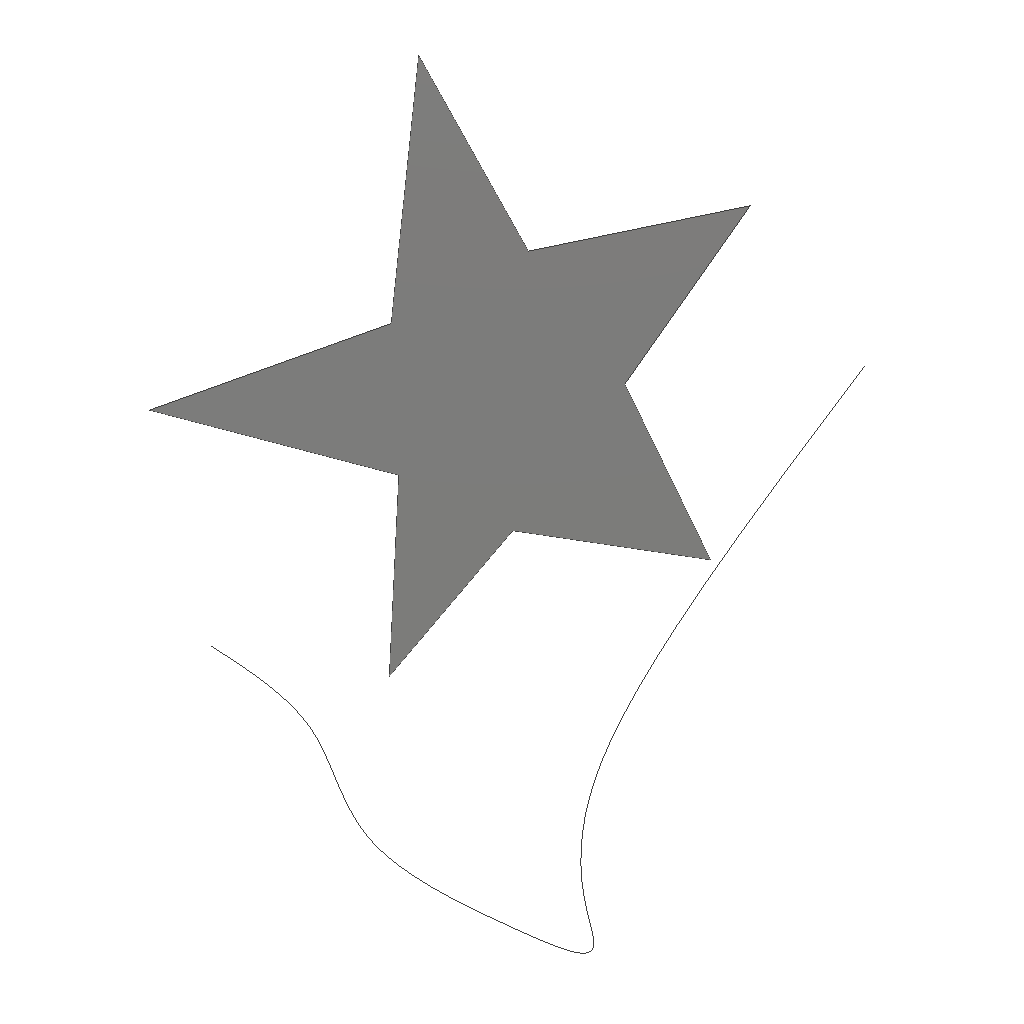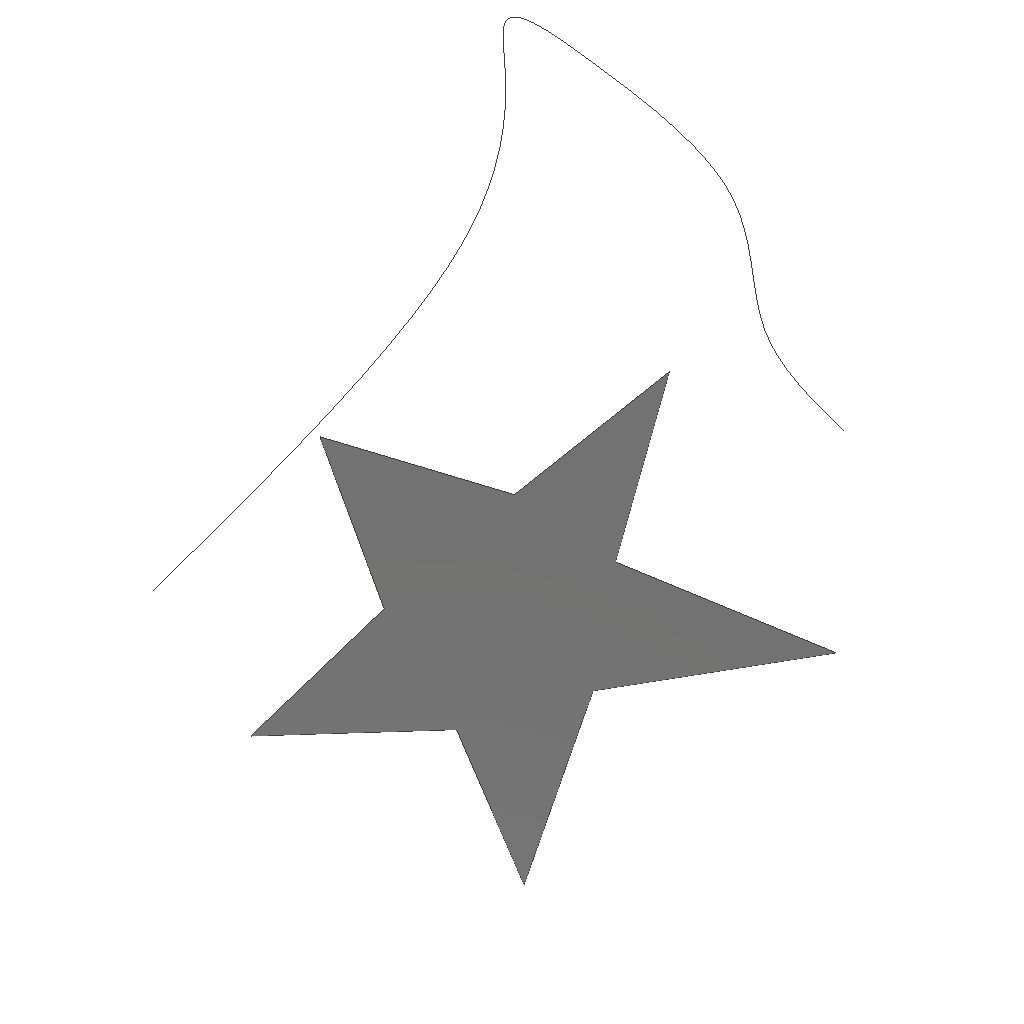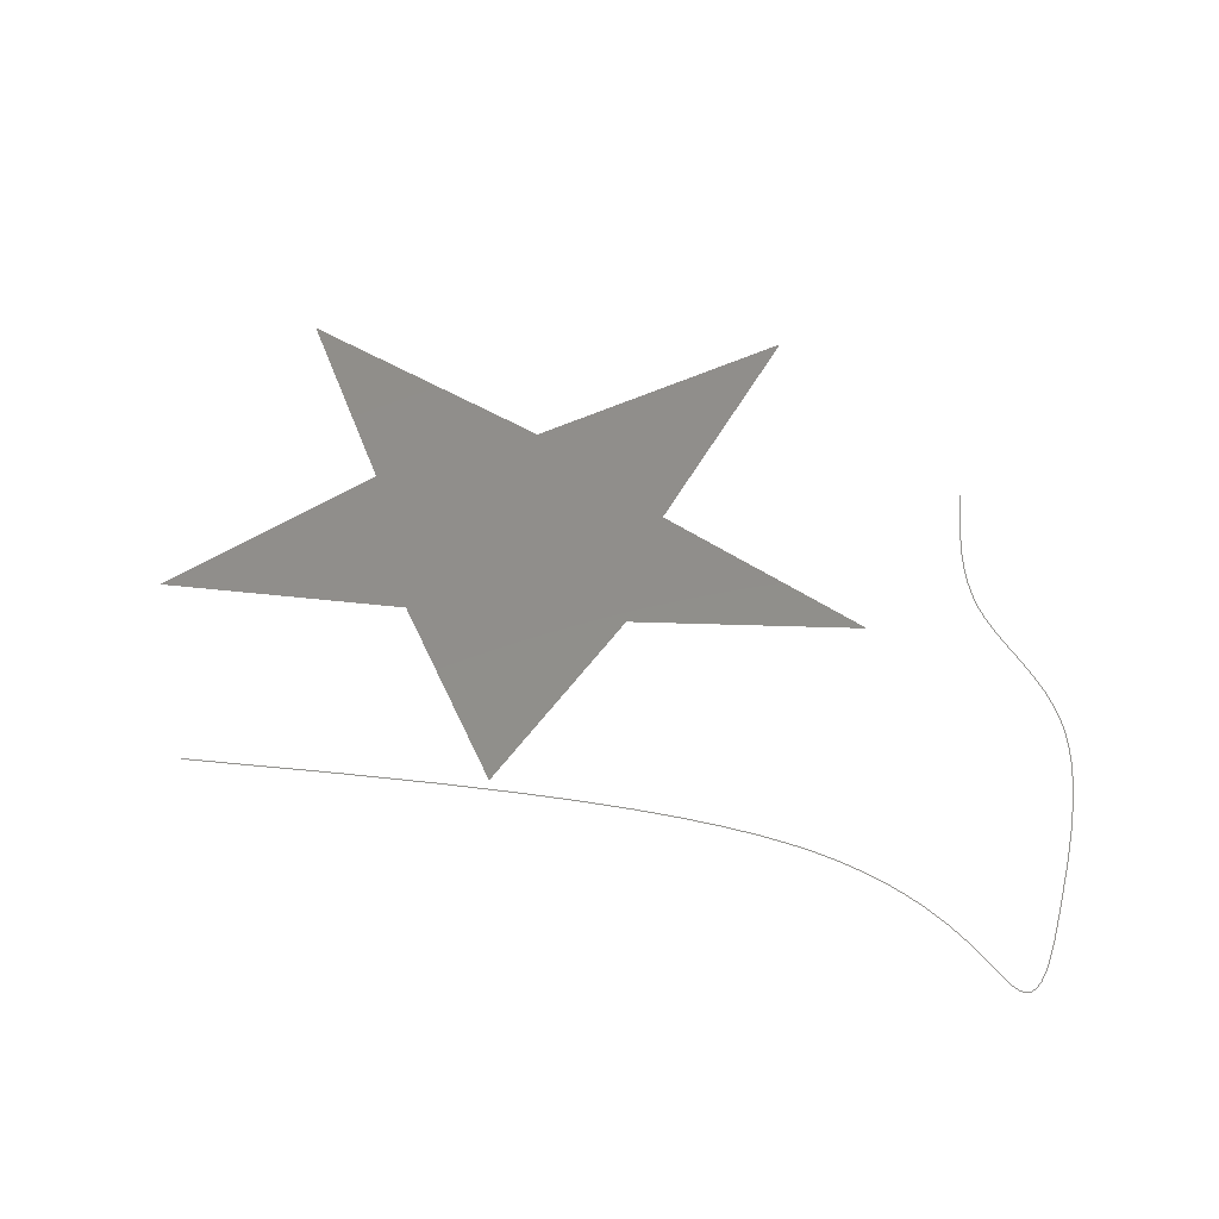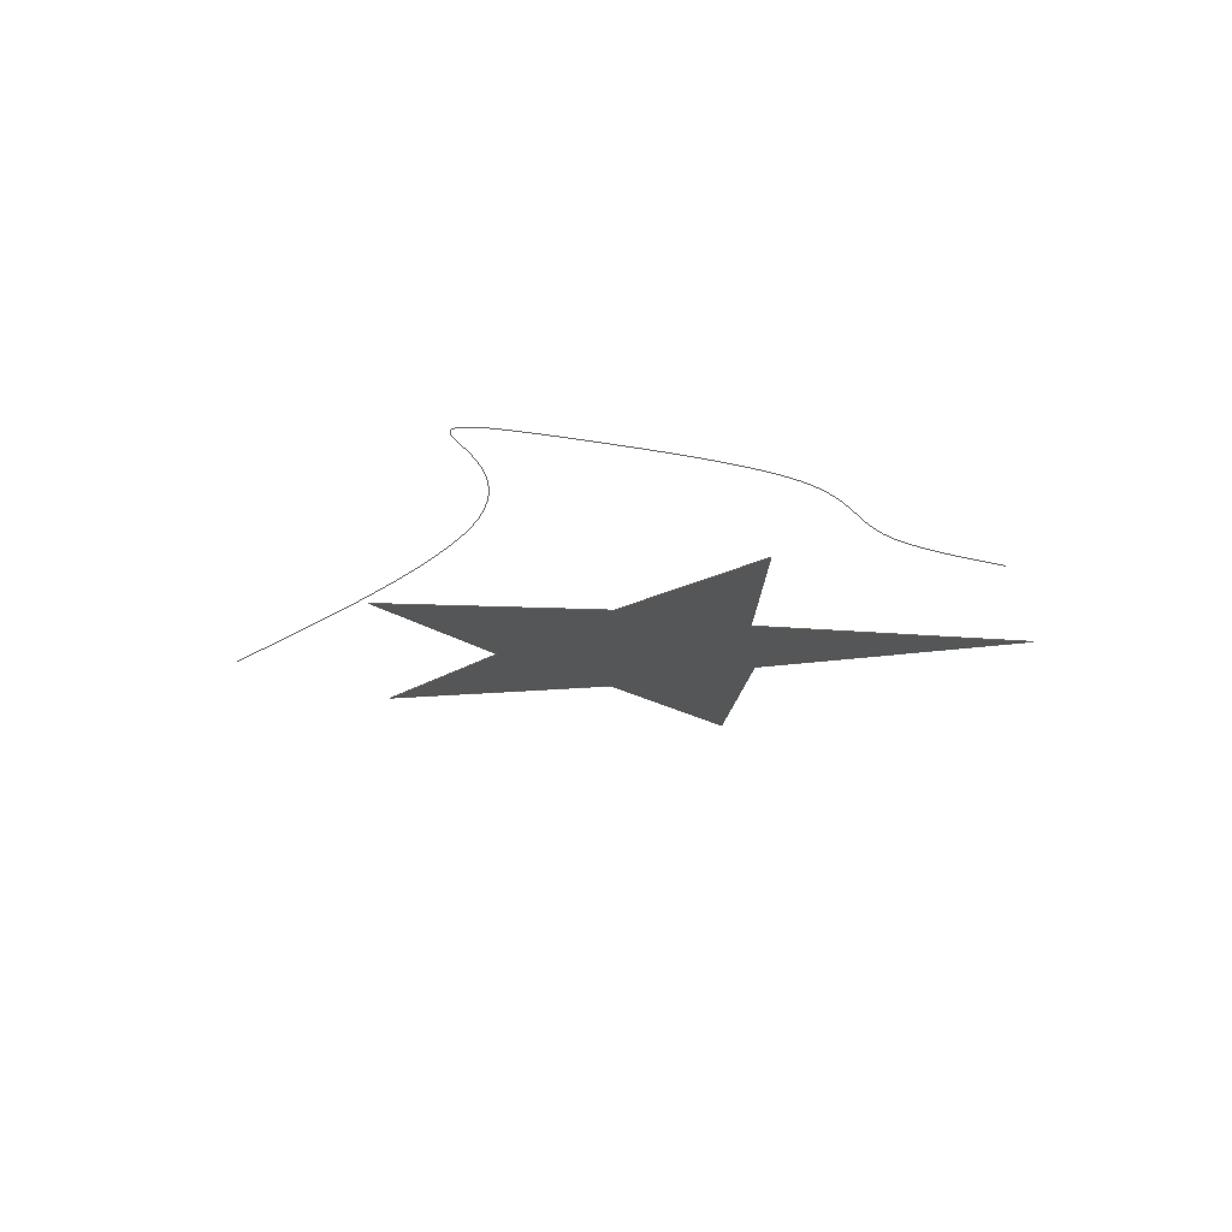
<metadata>
{"format":"step","ext":"stp","renderer":"f3d","projection":"perspective","resolution":1024,"background":"white","views":[{"elev":-75.2,"azim":54.1,"up":"+Z"},{"elev":-64.4,"azim":-135.4,"up":"+Z"},{"elev":47.2,"azim":-174.5,"up":"+Z"},{"elev":-14.5,"azim":-123.5,"up":"+Z"}]}
</metadata>
<code>
ISO-10303-21;
DATA;
#1=DIMENSIONAL_EXPONENTS(1,0,0,0,0,0,0);
#2=DIMENSIONAL_EXPONENTS(0,0,0,0,0,0,0);
#3=(NAMED_UNIT(*)SI_UNIT($,.STERADIAN.)SOLID_ANGLE_UNIT());
#4=(LENGTH_UNIT()NAMED_UNIT(*)SI_UNIT(.MILLI.,.METRE.));
#5=(NAMED_UNIT(*)PLANE_ANGLE_UNIT()SI_UNIT($,.RADIAN.));
#6=APPLICATION_CONTEXT(
'configuration controlled 3D designs of mechanical parts and assemblies'
);
#7=APPLICATION_PROTOCOL_DEFINITION('international standard',
'config_control_design',1994,#6);
#8=MECHANICAL_CONTEXT(' ',#6,'mechanical');
#9=DESIGN_CONTEXT(' ',#6,'design');
#10=PRODUCT('MASTER','MASTER','Description for MASTER',(#8));
#11=PRODUCT_RELATED_PRODUCT_CATEGORY('detail','MASTER',(#10));
#12=PRODUCT_CATEGORY('part','MASTER');
#13=PRODUCT_CATEGORY_RELATIONSHIP('','MASTER',#12,#11);
#14=PRODUCT_DEFINITION_FORMATION_WITH_SPECIFIED_SOURCE('version 0',
'Description for MASTER',#10,.NOT_KNOWN.);
#15=PRODUCT_DEFINITION('design','unknown',#14,#9);
#16=PERSON('Default_pid','Doe','John',$,$,$);
#17=ORGANIZATION('Default_oid','Default_org','Default Description');
#18=PERSON_AND_ORGANIZATION(#16,#17);
#19=COORDINATED_UNIVERSAL_TIME_OFFSET(0,0,.AHEAD.);
#20=LOCAL_TIME(13,59,0,#19);
#21=CALENDAR_DATE(2001,10,5);
#22=DATE_AND_TIME(#21,#20);
#23=PERSON_AND_ORGANIZATION_ROLE('design_owner');
#24=CC_DESIGN_PERSON_AND_ORGANIZATION_ASSIGNMENT(#18,#23,(#10));
#25=PERSON_AND_ORGANIZATION_ROLE('design_supplier');
#26=CC_DESIGN_PERSON_AND_ORGANIZATION_ASSIGNMENT(#18,#25,(#14));
#27=PERSON_AND_ORGANIZATION_ROLE('creator');
#28=CC_DESIGN_PERSON_AND_ORGANIZATION_ASSIGNMENT(#18,#27,(#14));
#29=PERSON_AND_ORGANIZATION_ROLE('creator');
#30=CC_DESIGN_PERSON_AND_ORGANIZATION_ASSIGNMENT(#18,#29,(#15));
#31=SECURITY_CLASSIFICATION_LEVEL('unclassified');
#32=SECURITY_CLASSIFICATION('','unknown',#31);
#33=CC_DESIGN_SECURITY_CLASSIFICATION(#32,(#14));
#34=PERSON_AND_ORGANIZATION_ROLE('classification_officer');
#35=CC_DESIGN_PERSON_AND_ORGANIZATION_ASSIGNMENT(#18,#34,(#32));
#36=APPROVAL_STATUS('not_yet_approved');
#37=APPROVAL(#36,'unknown');
#38=APPROVAL_ROLE('approver');
#39=APPROVAL_PERSON_ORGANIZATION(#18,#37,#38);
#40=APPROVAL_DATE_TIME(#22,#37);
#41=CC_DESIGN_APPROVAL(#37,(#32));
#42=DATE_TIME_ROLE('sign_off_date');
#43=CC_DESIGN_DATE_AND_TIME_ASSIGNMENT(#22,#42,(#39));
#44=DATE_TIME_ROLE('classification_date');
#45=CC_DESIGN_DATE_AND_TIME_ASSIGNMENT(#22,#44,(#32));
#46=APPROVAL_STATUS('not_yet_approved');
#47=APPROVAL(#46,'unknown');
#48=APPROVAL_ROLE('approver');
#49=APPROVAL_PERSON_ORGANIZATION(#18,#47,#48);
#50=APPROVAL_DATE_TIME(#22,#47);
#51=CC_DESIGN_APPROVAL(#47,(#14));
#52=DATE_TIME_ROLE('sign_off_date');
#53=CC_DESIGN_DATE_AND_TIME_ASSIGNMENT(#22,#52,(#49));
#54=APPROVAL_STATUS('not_yet_approved');
#55=APPROVAL(#54,'unknown');
#56=APPROVAL_ROLE('approver');
#57=APPROVAL_PERSON_ORGANIZATION(#18,#55,#56);
#58=APPROVAL_DATE_TIME(#22,#55);
#59=CC_DESIGN_APPROVAL(#55,(#15));
#60=DATE_TIME_ROLE('sign_off_date');
#61=CC_DESIGN_DATE_AND_TIME_ASSIGNMENT(#22,#60,(#57));
#62=DATE_TIME_ROLE('creation_date');
#63=CC_DESIGN_DATE_AND_TIME_ASSIGNMENT(#22,#62,(#15));
#64=CARTESIAN_POINT('#64',(-26.8,28.29,0));
#65=VERTEX_POINT('',#64);
#66=CARTESIAN_POINT('#66',(-85.85,24.81,0));
#67=VERTEX_POINT('',#66);
#68=CARTESIAN_POINT('#68',(-32.75,-8.933,0));
#69=VERTEX_POINT('',#68);
#70=CARTESIAN_POINT('#70',(-59.55,-79.4,0));
#71=VERTEX_POINT('',#70);
#72=CARTESIAN_POINT('#72',(2.978,-36.72,0));
#73=VERTEX_POINT('',#72);
#74=CARTESIAN_POINT('#74',(69.48,-73.94,0));
#75=VERTEX_POINT('',#74);
#76=CARTESIAN_POINT('#76',(43.18,-16.87,0));
#77=VERTEX_POINT('',#76);
#78=CARTESIAN_POINT('#78',(90.82,26.8,0));
#79=VERTEX_POINT('',#78);
#80=CARTESIAN_POINT('#80',(28.29,28.78,0));
#81=VERTEX_POINT('',#80);
#82=CARTESIAN_POINT('#82',(0.5099,81.41,0));
#83=VERTEX_POINT('',#82);
#84=CARTESIAN_POINT('#84',(-26.8,28.29,0));
#85=CARTESIAN_POINT('#85',(-85.85,24.81,0));
#86=B_SPLINE_CURVE_WITH_KNOTS('',1,(#84,#85),.UNSPECIFIED.,.F.,.F.,(2,2)
,(0,1),.UNSPECIFIED.);
#87=CARTESIAN_POINT('#87',(-85.85,24.81,0));
#88=CARTESIAN_POINT('#88',(-32.75,-8.933,0));
#89=B_SPLINE_CURVE_WITH_KNOTS('',1,(#87,#88),.UNSPECIFIED.,.F.,.F.,(2,2)
,(0,1),.UNSPECIFIED.);
#90=CARTESIAN_POINT('#90',(-32.75,-8.933,0));
#91=CARTESIAN_POINT('#91',(-59.55,-79.4,0));
#92=B_SPLINE_CURVE_WITH_KNOTS('',1,(#90,#91),.UNSPECIFIED.,.F.,.F.,(2,2)
,(0,1),.UNSPECIFIED.);
#93=CARTESIAN_POINT('#93',(-59.55,-79.4,0));
#94=CARTESIAN_POINT('#94',(2.978,-36.72,0));
#95=B_SPLINE_CURVE_WITH_KNOTS('',1,(#93,#94),.UNSPECIFIED.,.F.,.F.,(2,2)
,(0,1),.UNSPECIFIED.);
#96=CARTESIAN_POINT('#96',(2.978,-36.72,0));
#97=CARTESIAN_POINT('#97',(69.48,-73.94,0));
#98=B_SPLINE_CURVE_WITH_KNOTS('',1,(#96,#97),.UNSPECIFIED.,.F.,.F.,(2,2)
,(0,1),.UNSPECIFIED.);
#99=CARTESIAN_POINT('#99',(69.48,-73.94,0));
#100=CARTESIAN_POINT('#100',(43.18,-16.87,0));
#101=B_SPLINE_CURVE_WITH_KNOTS('',1,(#99,#100),.UNSPECIFIED.,.F.,.F.,(2,
2),(0,1),.UNSPECIFIED.);
#102=CARTESIAN_POINT('#102',(43.18,-16.87,0));
#103=CARTESIAN_POINT('#103',(90.82,26.8,0));
#104=B_SPLINE_CURVE_WITH_KNOTS('',1,(#102,#103),.UNSPECIFIED.,.F.,.F.,(2
,2),(0,1),.UNSPECIFIED.);
#105=CARTESIAN_POINT('#105',(90.82,26.8,0));
#106=CARTESIAN_POINT('#106',(28.29,28.78,0));
#107=B_SPLINE_CURVE_WITH_KNOTS('',1,(#105,#106),.UNSPECIFIED.,.F.,.F.,(2
,2),(0,1),.UNSPECIFIED.);
#108=CARTESIAN_POINT('#108',(28.29,28.78,0));
#109=CARTESIAN_POINT('#109',(0.5099,81.41,0));
#110=B_SPLINE_CURVE_WITH_KNOTS('',1,(#108,#109),.UNSPECIFIED.,.F.,.F.,(2
,2),(0,1),.UNSPECIFIED.);
#111=CARTESIAN_POINT('#111',(0.5099,81.41,0));
#112=CARTESIAN_POINT('#112',(-26.8,28.29,0));
#113=B_SPLINE_CURVE_WITH_KNOTS('',1,(#111,#112),.UNSPECIFIED.,.F.,.F.,(2
,2),(0,1),.UNSPECIFIED.);
#114=EDGE_CURVE('',#65,#67,#86,.T.);
#115=EDGE_CURVE('',#67,#69,#89,.T.);
#116=EDGE_CURVE('',#69,#71,#92,.T.);
#117=EDGE_CURVE('',#71,#73,#95,.T.);
#118=EDGE_CURVE('',#73,#75,#98,.T.);
#119=EDGE_CURVE('',#75,#77,#101,.T.);
#120=EDGE_CURVE('',#77,#79,#104,.T.);
#121=EDGE_CURVE('',#79,#81,#107,.T.);
#122=EDGE_CURVE('',#81,#83,#110,.T.);
#123=EDGE_CURVE('',#83,#65,#113,.T.);
#124=ORIENTED_EDGE('#124',*,*,#114,.T.);
#125=ORIENTED_EDGE('#125',*,*,#115,.T.);
#126=ORIENTED_EDGE('#126',*,*,#116,.T.);
#127=ORIENTED_EDGE('#127',*,*,#117,.T.);
#128=ORIENTED_EDGE('#128',*,*,#118,.T.);
#129=ORIENTED_EDGE('#129',*,*,#119,.T.);
#130=ORIENTED_EDGE('#130',*,*,#120,.T.);
#131=ORIENTED_EDGE('#131',*,*,#121,.T.);
#132=ORIENTED_EDGE('#132',*,*,#122,.T.);
#133=ORIENTED_EDGE('#133',*,*,#123,.T.);
#134=EDGE_LOOP('#134',(#124,#125,#126,#127,#128,#129,#130,#131,#132,#133
));
#135=FACE_OUTER_BOUND('#135',#134,.T.);
#136=CARTESIAN_POINT('#136',(0,0,0));
#137=DIRECTION('#137',(0,0,1));
#138=DIRECTION('#138',(0,1,0));
#139=AXIS2_PLACEMENT_3D('#139',#136,#137,#138);
#140=PLANE('',#139);
#141=ADVANCED_FACE('',(#135),#140,.T.);
#142=OPEN_SHELL('#142',(#141));
#143=SHELL_BASED_SURFACE_MODEL('#143',(#142));
#144=CARTESIAN_POINT('#144',(73.65,82.16,0));
#145=CARTESIAN_POINT('#145',(16.66,83.15,0));
#146=CARTESIAN_POINT('#146',(-97.3,85.14,0));
#147=CARTESIAN_POINT('#147',(-124.5,143.7,0));
#148=CARTESIAN_POINT('#148',(-131.1,108.8,0));
#149=CARTESIAN_POINT('#149',(-140.6,46.66,0));
#150=CARTESIAN_POINT('#150',(-108.7,18.31,0));
#151=CARTESIAN_POINT('#151',(-109.3,-10.21,0));
#152=CARTESIAN_POINT('#152',(-109.6,-24.48,0));
#153=QUASI_UNIFORM_CURVE('',3,(#144,#145,#146,#147,#148,#149,#150,#151,
#152),.UNSPECIFIED.,.F.,.F.);
#154=DRAUGHTING_PRE_DEFINED_TEXT_FONT('ISO 3098-1 font A');
#155=DIRECTION('#155',(0,0,1));
#156=CARTESIAN_POINT('#156',(20.66,-107,0));
#157=AXIS2_PLACEMENT_3D('#157',#156,#155,$);
#158=TEXT_LITERAL('#158','HERE WE ARE - AN ORANGE STAR',#157,
'baseline centre',.RIGHT.,#154);
#159=DRAUGHTING_PRE_DEFINED_TEXT_FONT('ISO 3098-1 font A');
#160=DIRECTION('#160',(0,0,1));
#161=CARTESIAN_POINT('#161',(-137,139.2,0));
#162=AXIS2_PLACEMENT_3D('#162',#161,#160,$);
#163=TEXT_LITERAL('#163','THIS BSPLINES PLUM',#162,'baseline centre',
.RIGHT.,#159);
#164=CARTESIAN_POINT('#164',(-137,146.7,0));
#165=AXIS2_PLACEMENT_3D('#165',#164,#160,$);
#166=TEXT_LITERAL('#166','MY RHYME IS DONE!',#165,'baseline centre',
.RIGHT.,#159);
#167=COMPOSITE_TEXT('#167',(#163,#166));
#168=DRAUGHTING_PRE_DEFINED_TEXT_FONT('ISO 3098-1 font A');
#169=DIRECTION('#169',(0,0,1));
#170=CARTESIAN_POINT('#170',(20.66,-107,0));
#171=AXIS2_PLACEMENT_3D('#171',#170,#169,$);
#172=TEXT_LITERAL('#172','HERE WE ARE - AN ORANGE STAR',#171,
'baseline centre',.RIGHT.,#168);
#173=GEOMETRIC_CURVE_SET('#173',(#153));
#174=(GEOMETRIC_REPRESENTATION_CONTEXT(3)GLOBAL_UNIT_ASSIGNED_CONTEXT((
#4,#5,#3))REPRESENTATION_CONTEXT('MASTER','3D'));
#175=CARTESIAN_POINT('#175',(0,0,0));
#176=DIRECTION('#176',(1,0,0));
#177=DIRECTION('#177',(0,0,1));
#178=AXIS2_PLACEMENT_3D('#178',#175,#177,#176);
#179=SHAPE_REPRESENTATION('#179',(#158,#167,#172,#178),#174);
#180=(GEOMETRIC_REPRESENTATION_CONTEXT(3)GLOBAL_UNIT_ASSIGNED_CONTEXT((
#4,#5,#3))REPRESENTATION_CONTEXT('MASTER','3D'));
#181=CARTESIAN_POINT('#181',(0,0,0));
#182=DIRECTION('#182',(1,0,0));
#183=DIRECTION('#183',(0,0,1));
#184=AXIS2_PLACEMENT_3D('#184',#181,#183,#182);
#185=MANIFOLD_SURFACE_SHAPE_REPRESENTATION('#185',(#143,#184),#180);
#186=SHAPE_REPRESENTATION_RELATIONSHIP('#186','MASTER related shape',
#179,#185);
#187=(GEOMETRIC_REPRESENTATION_CONTEXT(3)GLOBAL_UNIT_ASSIGNED_CONTEXT((
#4,#5,#3))REPRESENTATION_CONTEXT('MASTER','3D'));
#188=CARTESIAN_POINT('#188',(0,0,0));
#189=DIRECTION('#189',(1,0,0));
#190=DIRECTION('#190',(0,0,1));
#191=AXIS2_PLACEMENT_3D('#191',#188,#190,#189);
#192=GEOMETRICALLY_BOUNDED_WIREFRAME_SHAPE_REPRESENTATION('#192',(#173,
#191),#187);
#193=SHAPE_REPRESENTATION_RELATIONSHIP('#193','MASTER related shape',
#179,#192);
#194=PRESENTATION_LAYER_ASSIGNMENT('005','layer 005',(#143));
#195=COLOUR_RGB('',1,0.5686,0);
#196=FILL_AREA_STYLE_COLOUR('',#195);
#197=FILL_AREA_STYLE('',(#196));
#198=SURFACE_STYLE_FILL_AREA(#197);
#199=SURFACE_SIDE_STYLE('',(#198));
#200=SURFACE_STYLE_USAGE(.BOTH.,#199);
#201=PRESENTATION_STYLE_ASSIGNMENT((#200));
#202=STYLED_ITEM('',(#201),#143);
#203=COLOUR_RGB('',0,0,0.5686);
#204=DRAUGHTING_PRE_DEFINED_CURVE_FONT('continuous');
#205=CURVE_STYLE('',#204,POSITIVE_LENGTH_MEASURE(1),#203);
#206=PRESENTATION_STYLE_ASSIGNMENT((#205));
#207=STYLED_ITEM('',(#206),#153);
#208=TEXT_STYLE_FOR_DEFINED_FONT(#203);
#209=TEXT_STYLE_WITH_BOX_CHARACTERISTICS('text style',#208,(
BOX_HEIGHT(5),BOX_WIDTH(6),BOX_SLANT_ANGLE(0),
BOX_ROTATE_ANGLE(0)));
#210=PRESENTATION_STYLE_ASSIGNMENT((#209));
#211=(ANNOTATION_OCCURRENCE()ANNOTATION_TEXT_OCCURRENCE()
DRAUGHTING_ANNOTATION_OCCURRENCE()GEOMETRIC_REPRESENTATION_ITEM()
REPRESENTATION_ITEM(' ')STYLED_ITEM((#210),#158));
#212=COLOUR_RGB('',0.5686,0.5686,1);
#213=TEXT_STYLE_FOR_DEFINED_FONT(#212);
#214=TEXT_STYLE_WITH_BOX_CHARACTERISTICS('text style',#213,(
BOX_HEIGHT(5),BOX_WIDTH(6),BOX_SLANT_ANGLE(0),
BOX_ROTATE_ANGLE(0)));
#215=PRESENTATION_STYLE_ASSIGNMENT((#214));
#216=(ANNOTATION_OCCURRENCE()ANNOTATION_TEXT_OCCURRENCE()
DRAUGHTING_ANNOTATION_OCCURRENCE()GEOMETRIC_REPRESENTATION_ITEM()
REPRESENTATION_ITEM(' ')STYLED_ITEM((#215),#167));
#217=COLOUR_RGB('',0.5686,1,0.7804);
#218=TEXT_STYLE_FOR_DEFINED_FONT(#217);
#219=TEXT_STYLE_WITH_BOX_CHARACTERISTICS('text style',#218,(
BOX_HEIGHT(5),BOX_WIDTH(6),BOX_SLANT_ANGLE(0),
BOX_ROTATE_ANGLE(0)));
#220=PRESENTATION_STYLE_ASSIGNMENT((#219));
#221=(ANNOTATION_OCCURRENCE()ANNOTATION_TEXT_OCCURRENCE()
DRAUGHTING_ANNOTATION_OCCURRENCE()GEOMETRIC_REPRESENTATION_ITEM()
REPRESENTATION_ITEM(' ')STYLED_ITEM((#220),#172));
#222=(GEOMETRIC_REPRESENTATION_CONTEXT(3)GLOBAL_UNIT_ASSIGNED_CONTEXT((
#4,#5,#3))REPRESENTATION_CONTEXT('Presentation Context','3D'));
#223=CARTESIAN_POINT('#223',(0,0,0));
#224=DIRECTION('#224',(1,0,0));
#225=DIRECTION('#225',(0,0,1));
#226=AXIS2_PLACEMENT_3D('#226',#223,#225,#224);
#227=REPRESENTATION_MAP(#178,#179);
#228=MAPPED_ITEM('#228',#227,#226);
#229=DRAUGHTING_MODEL('#229',(#202,#207,#211,#216,#221,#226,#228),#222);
#230=PRODUCT_DEFINITION_SHAPE('MASTER','MASTER',#15);
#231=SHAPE_DEFINITION_REPRESENTATION(#230,#179);
ENDSEC;
END-ISO-10303-21;

</code>
